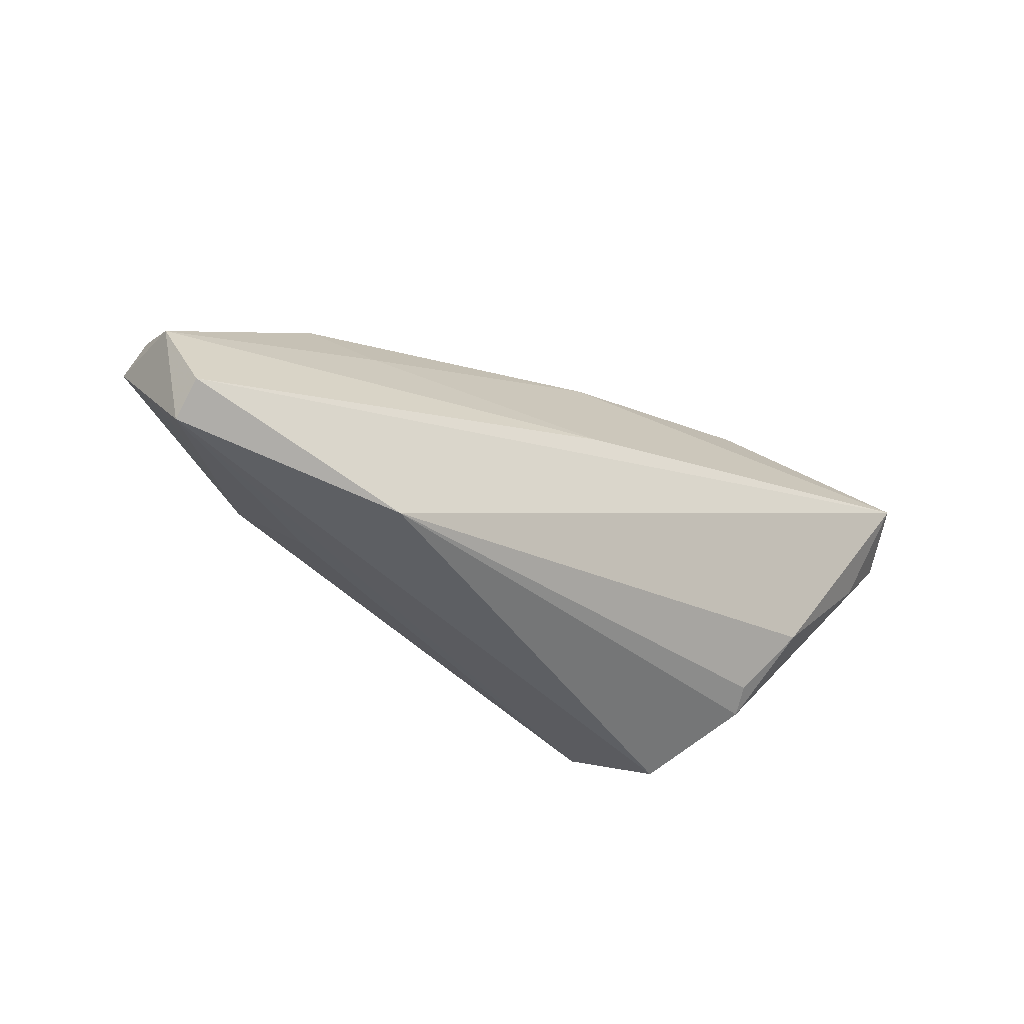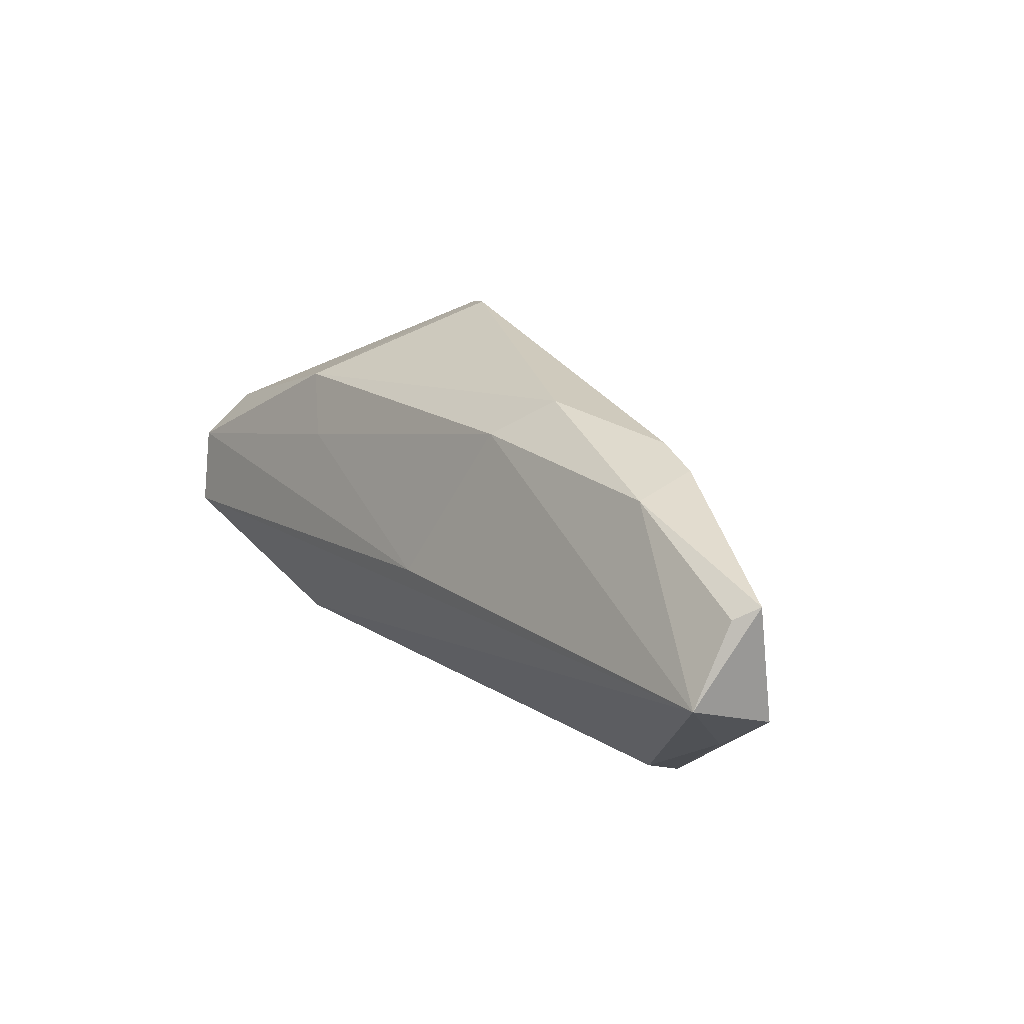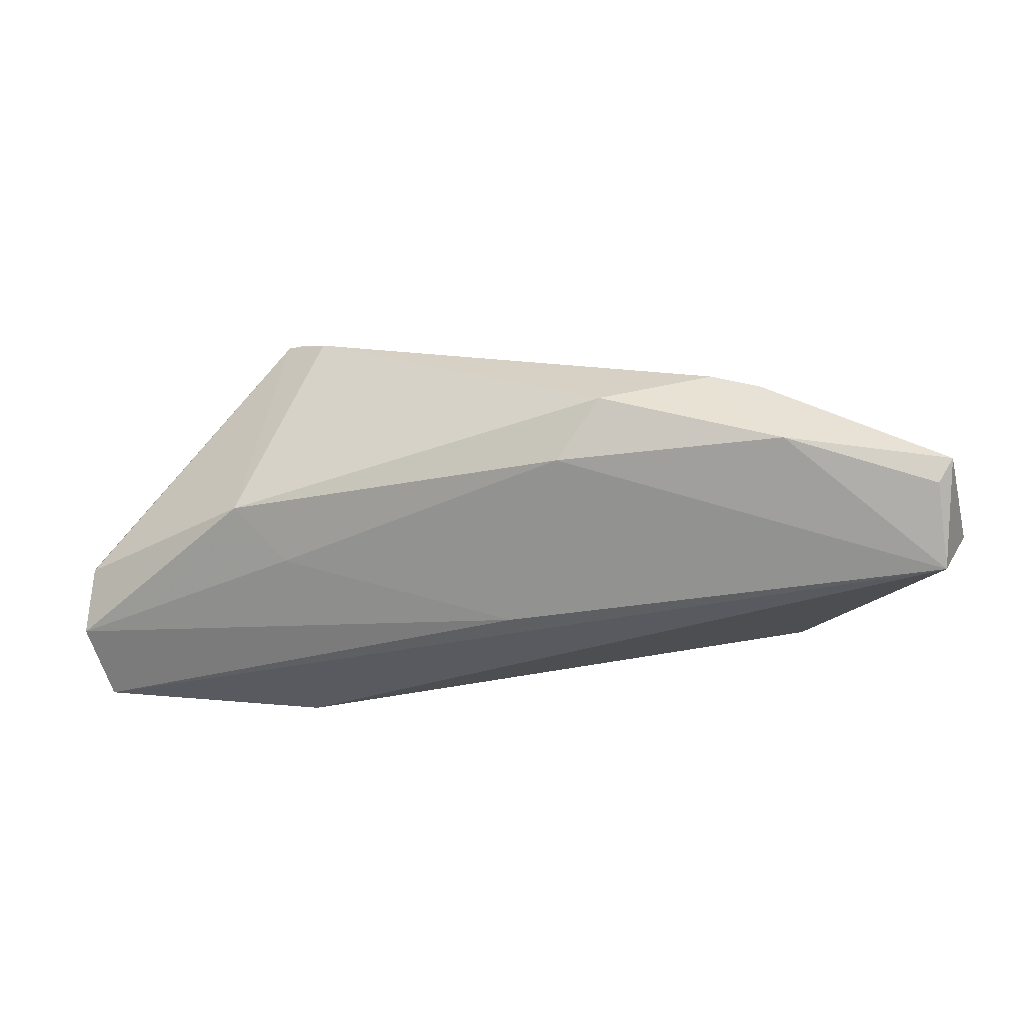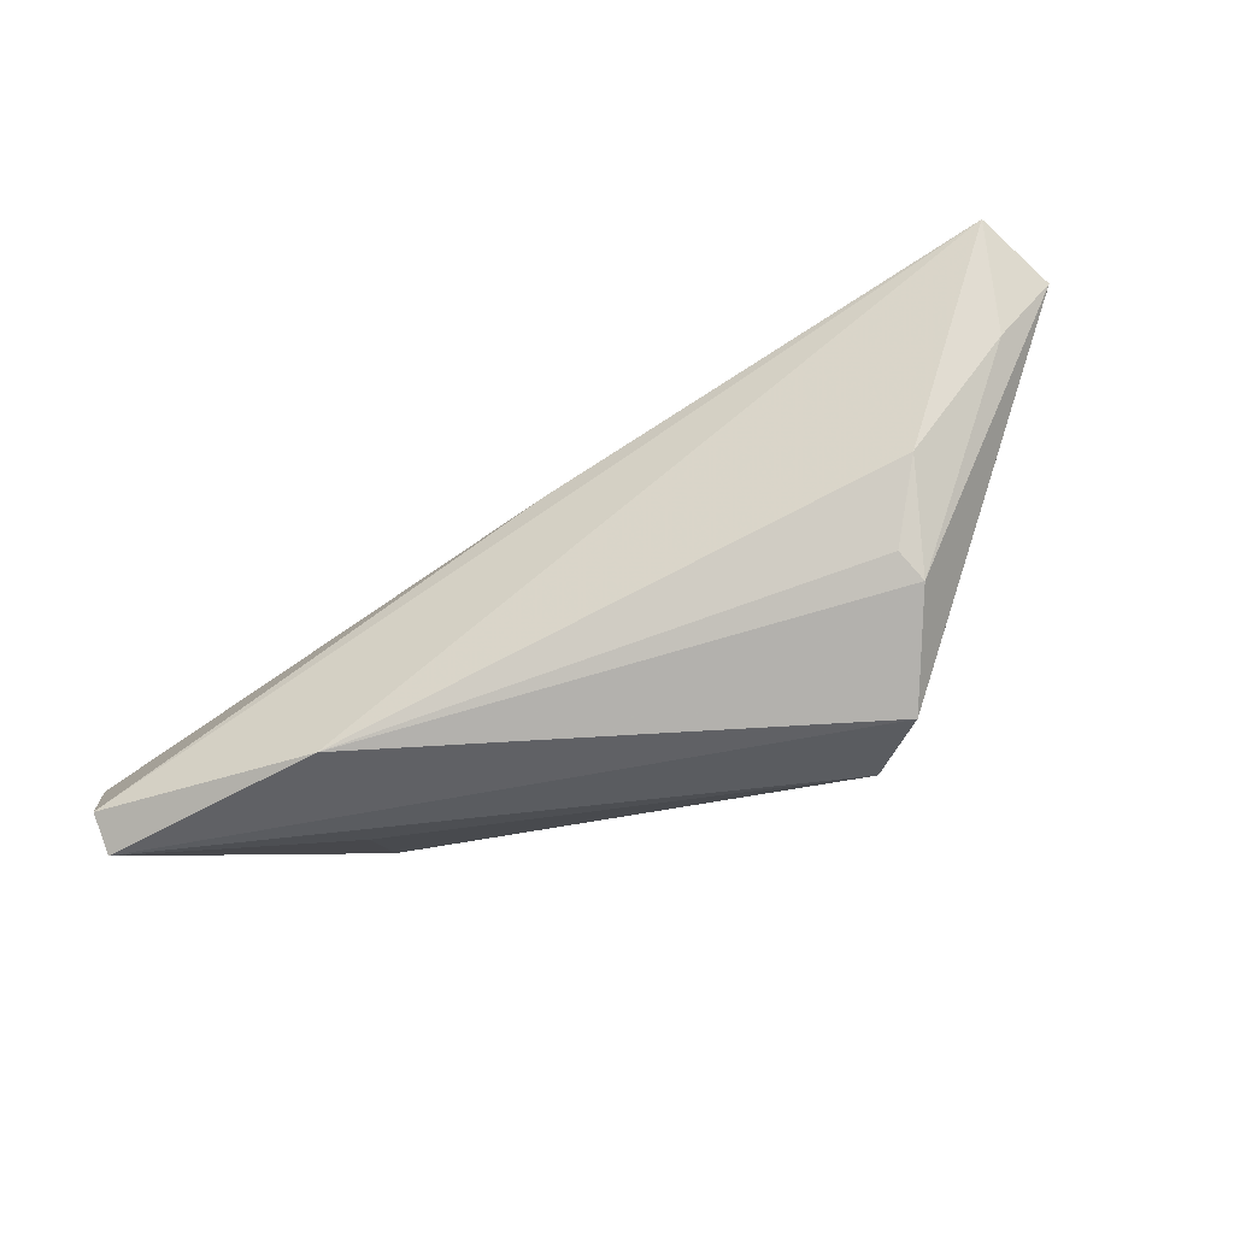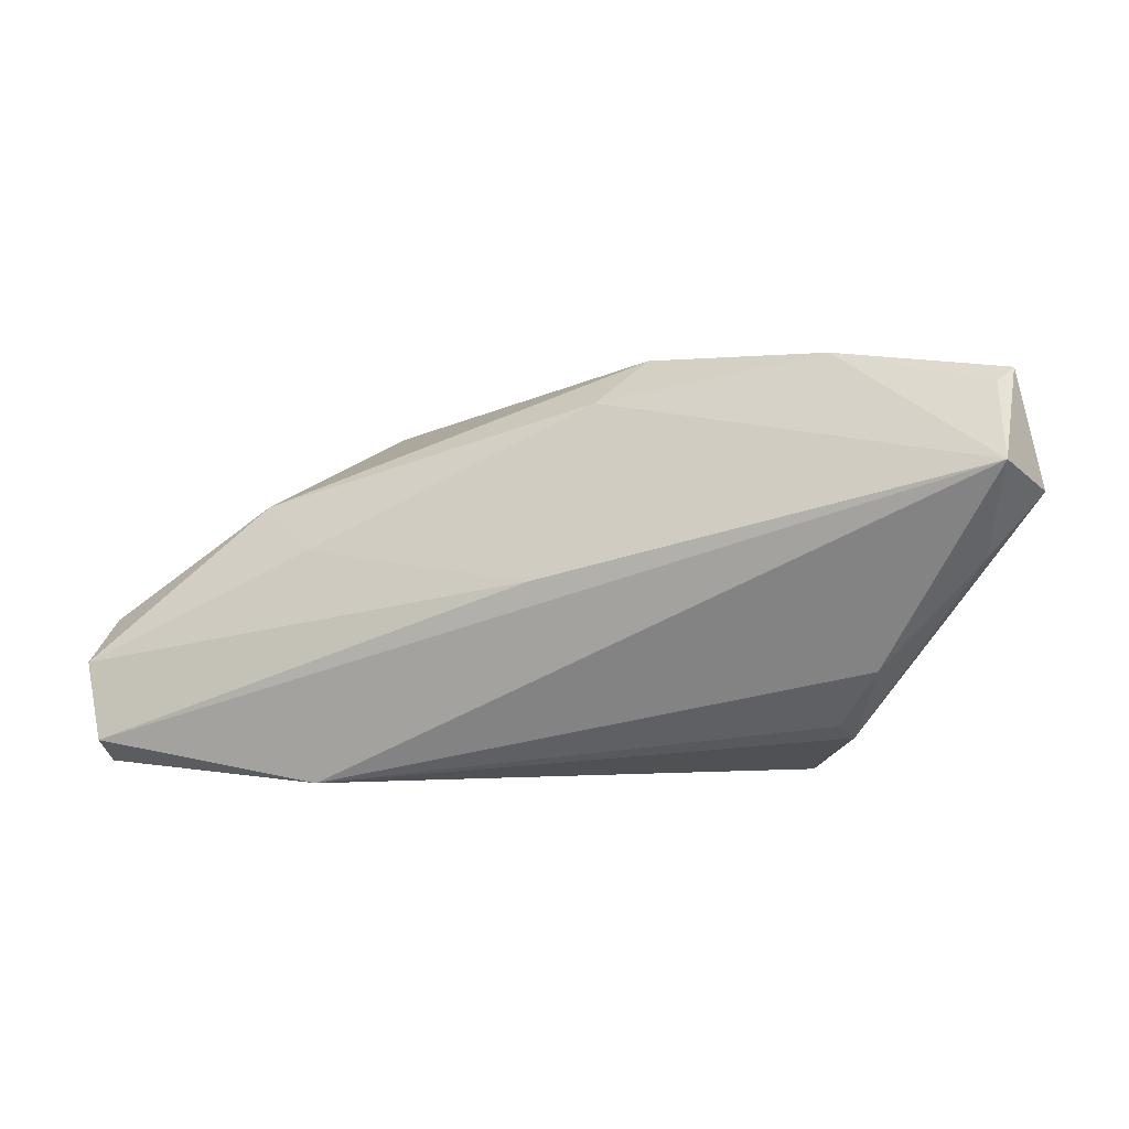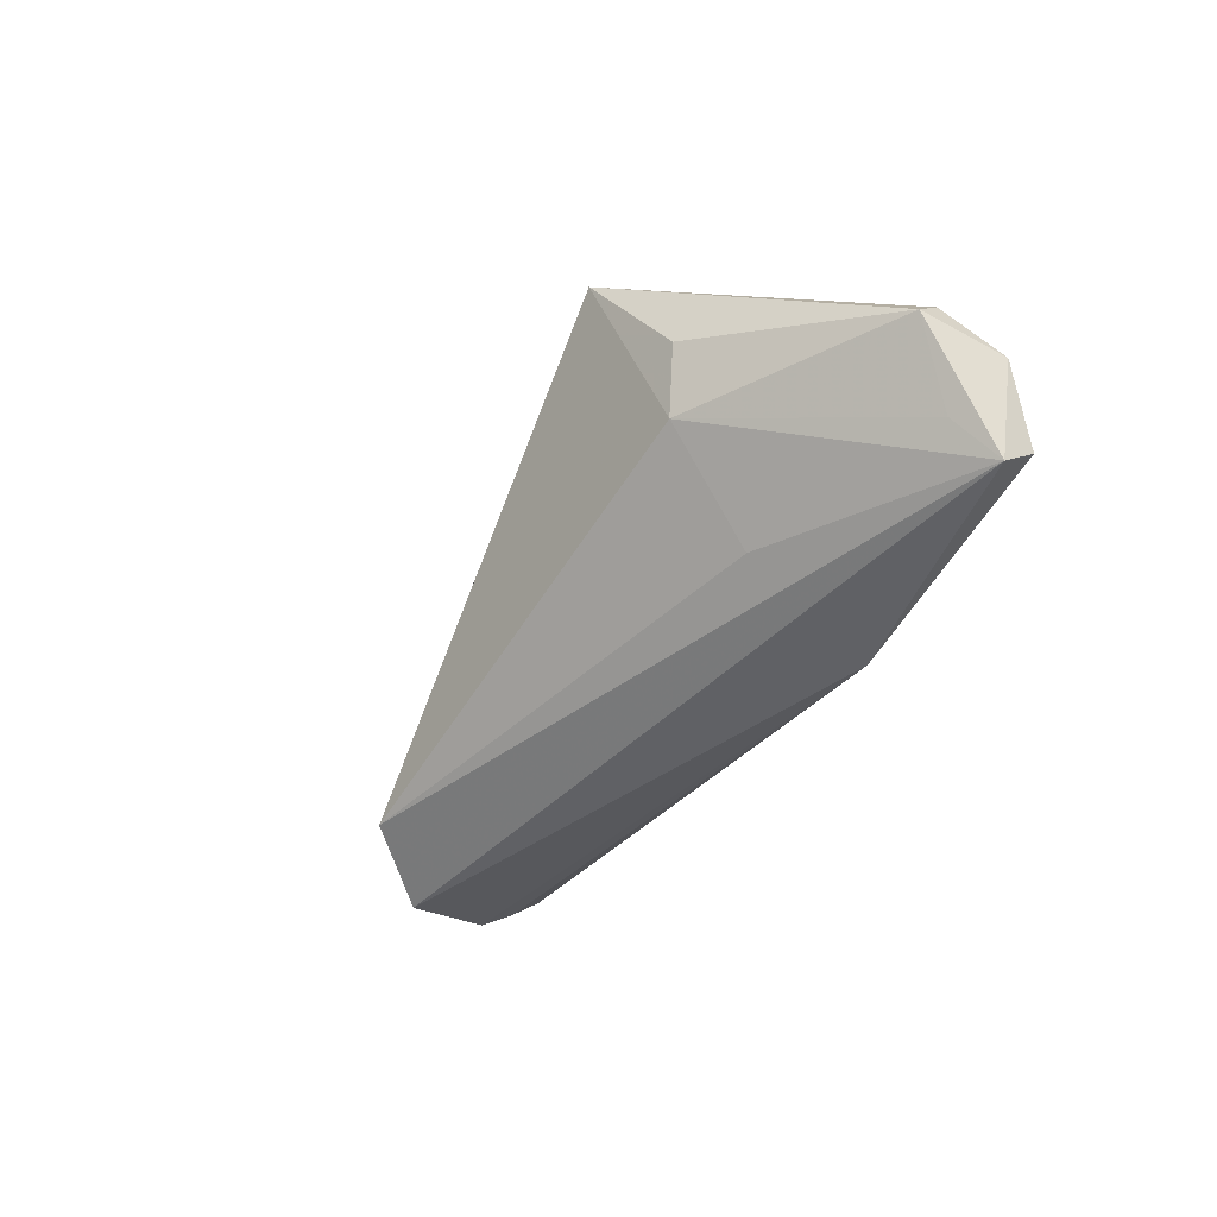
<metadata>
{"format":"obj","ext":"obj","renderer":"f3d","projection":"perspective","resolution":1024,"background":"white","views":[{"elev":-42.2,"azim":145.7,"up":"+Y"},{"elev":37.6,"azim":-128.3,"up":"+Y"},{"elev":49.4,"azim":-176.5,"up":"+Y"},{"elev":-54.5,"azim":-151.1,"up":"+Y"},{"elev":5.0,"azim":-163.9,"up":"+Y"},{"elev":-46.3,"azim":63.7,"up":"+Y"}]}
</metadata>
<code>
v -0.01118 0.02874 -0.0001442
v -0.02585 0.02769 0.005699
v -0.03478 0.02961 -0.006498
v 0.031 0.0162 0.01979
v -0.06026 0.01355 -0.008101
v -0.05654 0.01756 -0.01696
v -0.03234 0.02787 0.004037
v 0.05609 -0.01788 -0.007696
v 0.02798 0.01815 0.01803
v -0.03738 -0.0177 0.000612
v 0.05696 -0.01954 -0.01696
v 0.06081 -0.009043 -0.002566
v -0.0006873 0.002404 -0.01696
v 0.03785 0.009912 -0.005874
v 0.03343 0.01468 0.02067
v 0.03234 -0.01901 0.001832
v 0.05709 -0.02289 -0.01292
v -0.03051 -0.024 0.01219
v -0.006012 0.02353 -0.006696
v 0.03679 -0.007997 0.01284
v -0.05379 0.005682 -0.009165
v 0.02791 -0.024 -0.01482
v -0.02258 -0.02041 0.02006
v -0.05468 0.02628 -0.01003
v 0.04055 -9.701e-05 0.01422
v 0.03063 0.004885 -0.01062
v 0.06027 -0.01013 -0.0132
v -0.04141 -0.008051 -0.008651
v -0.05639 0.02786 -0.007159
v -0.03613 -0.01573 -0.002924
v 0.05975 -0.005473 -0.005764
f 5 23 29
f 20 15 23
f 20 8 12
f 2 23 4
f 23 15 4
f 16 20 23
f 18 10 22
f 18 23 5
f 5 10 18
f 7 23 2
f 7 29 23
f 2 3 7
f 7 3 29
f 12 15 25
f 25 20 12
f 15 20 25
f 22 11 17
f 12 8 17
f 17 18 22
f 8 20 17
f 20 16 17
f 17 16 23
f 23 18 17
f 21 10 5
f 21 28 10
f 22 10 30
f 30 28 22
f 10 28 30
f 1 3 2
f 19 3 1
f 1 14 19
f 6 3 19
f 5 29 6
f 6 21 5
f 6 11 22
f 22 28 6
f 28 21 6
f 12 17 27
f 27 17 11
f 14 1 9
f 9 4 15
f 15 14 9
f 2 4 9
f 9 1 2
f 29 3 24
f 24 6 29
f 3 6 24
f 19 14 26
f 14 27 26
f 11 6 13
f 13 27 11
f 13 26 27
f 13 6 19
f 19 26 13
f 12 27 31
f 31 15 12
f 31 27 14
f 31 14 15

</code>
